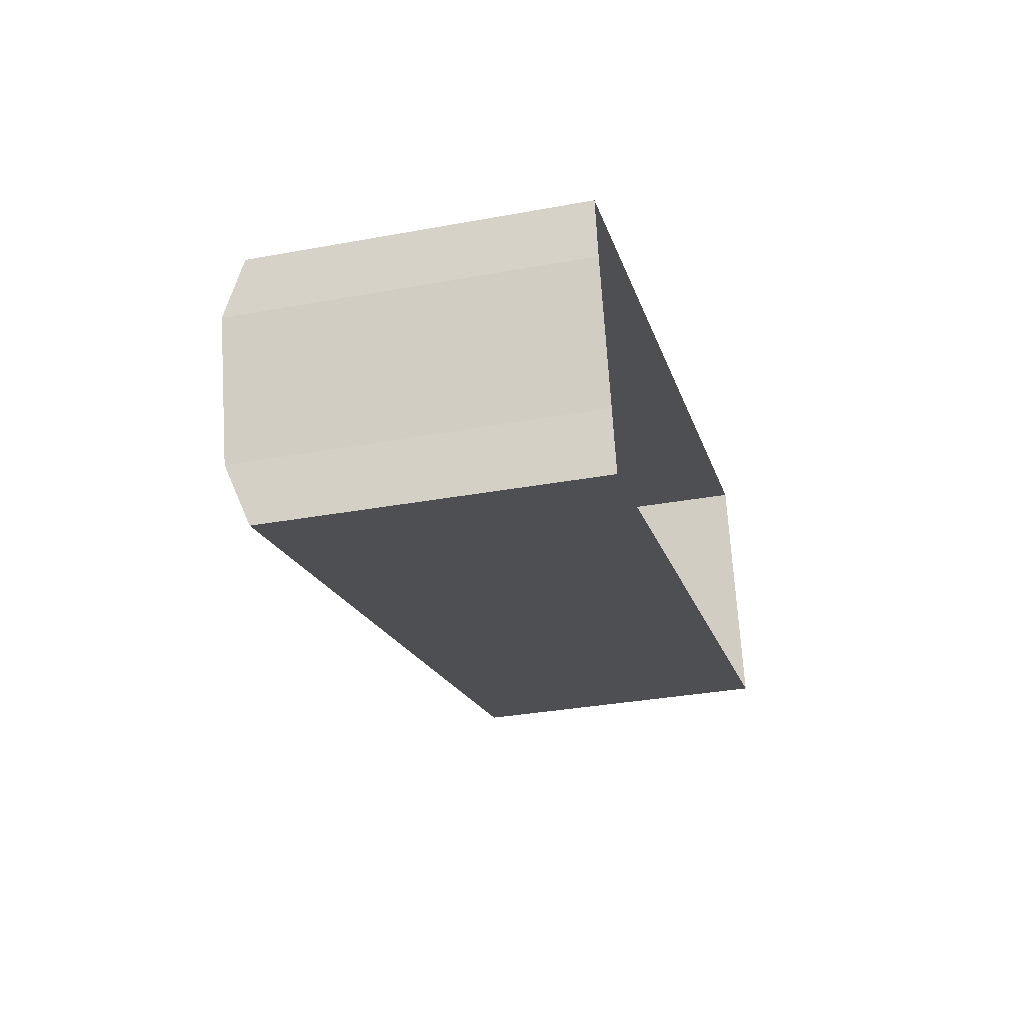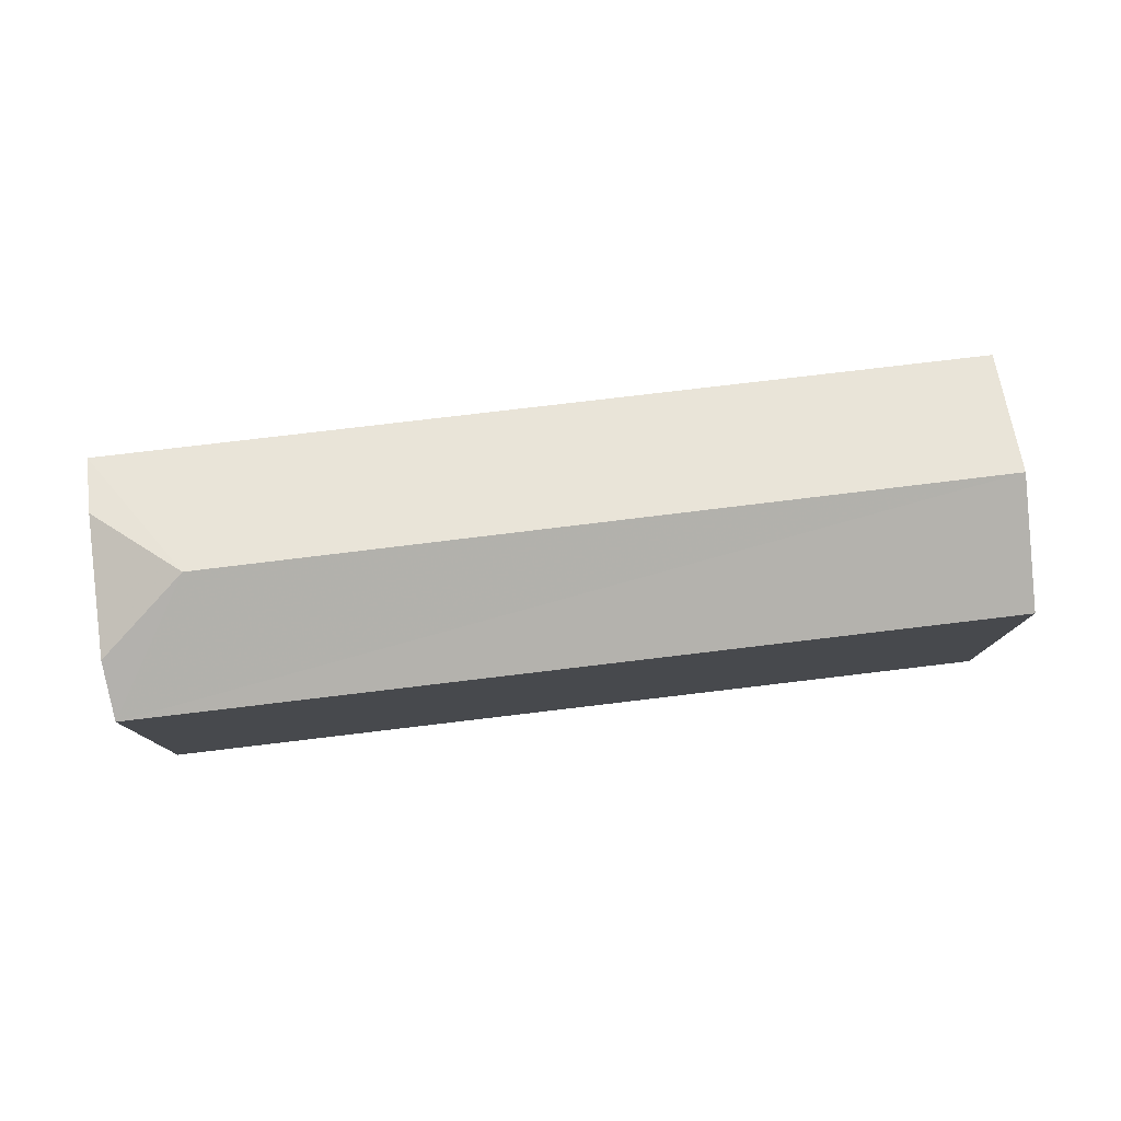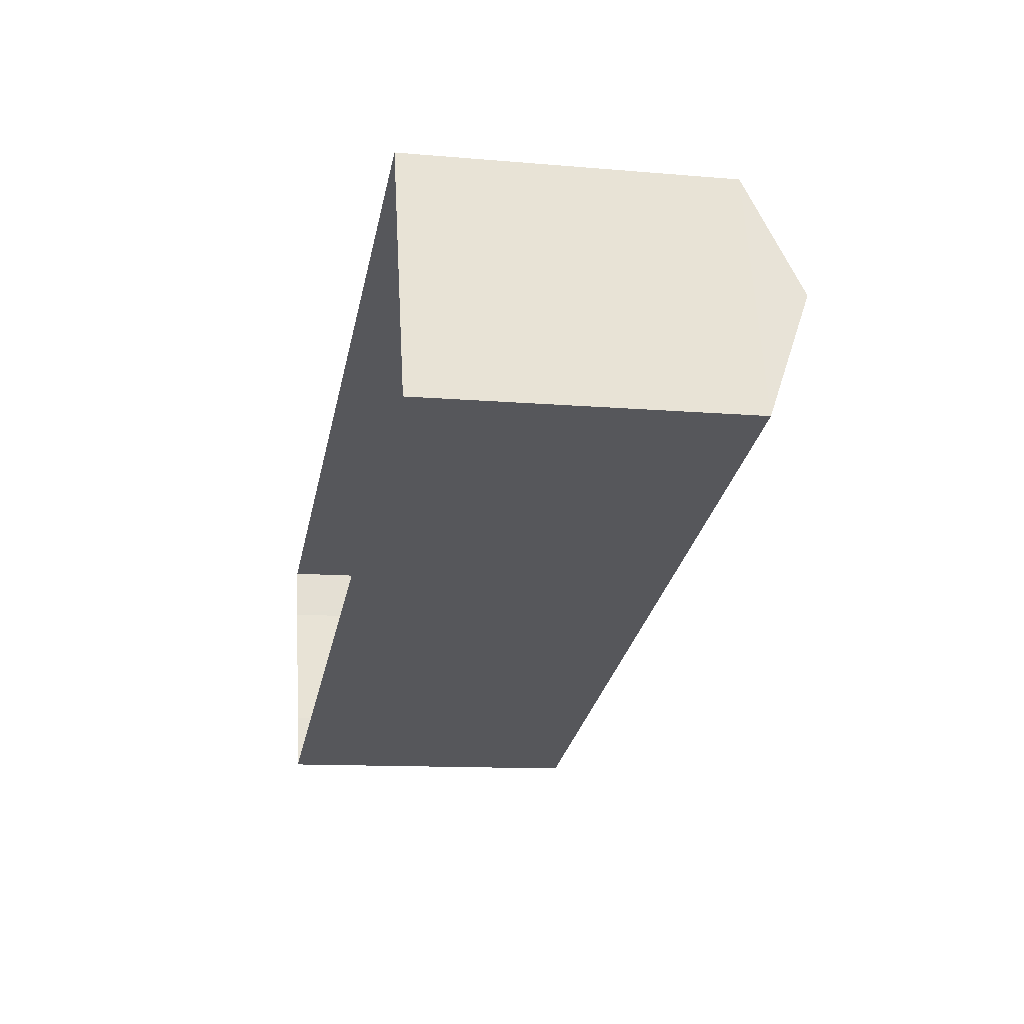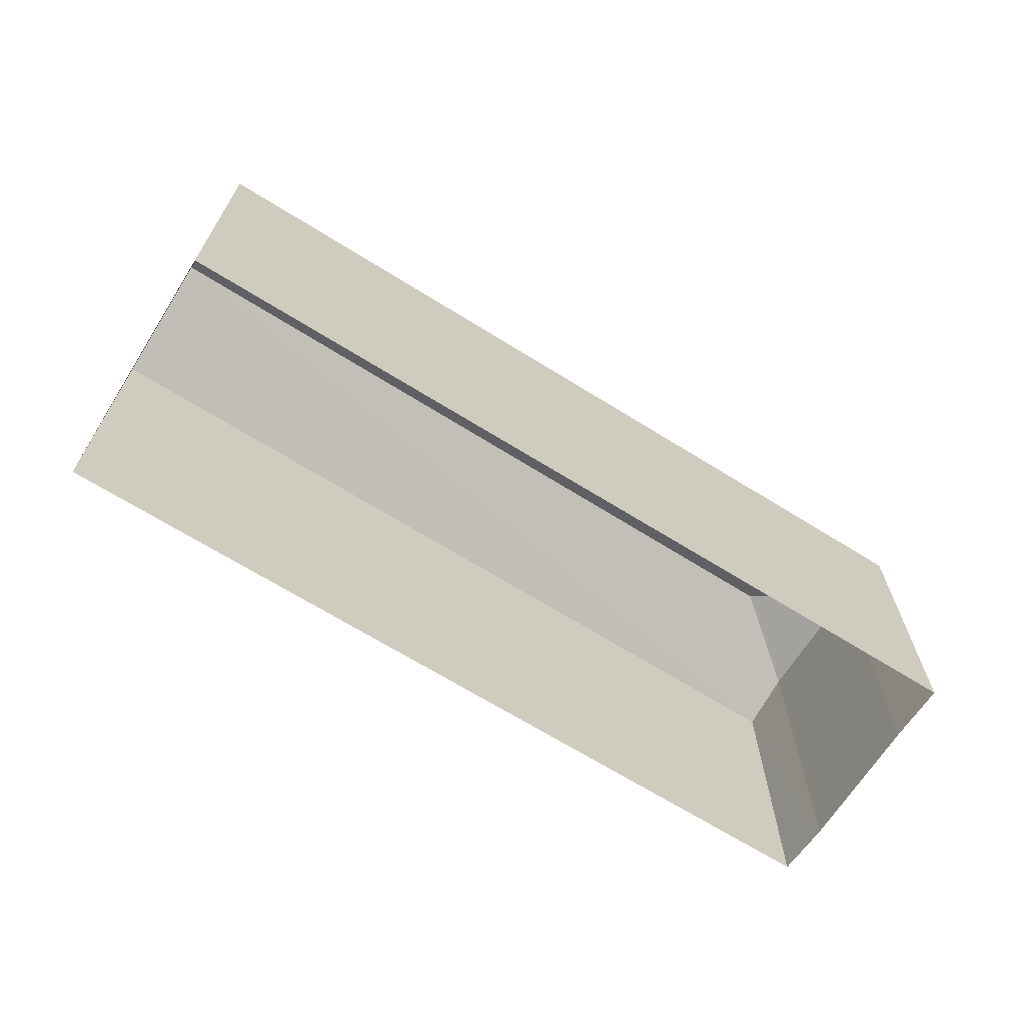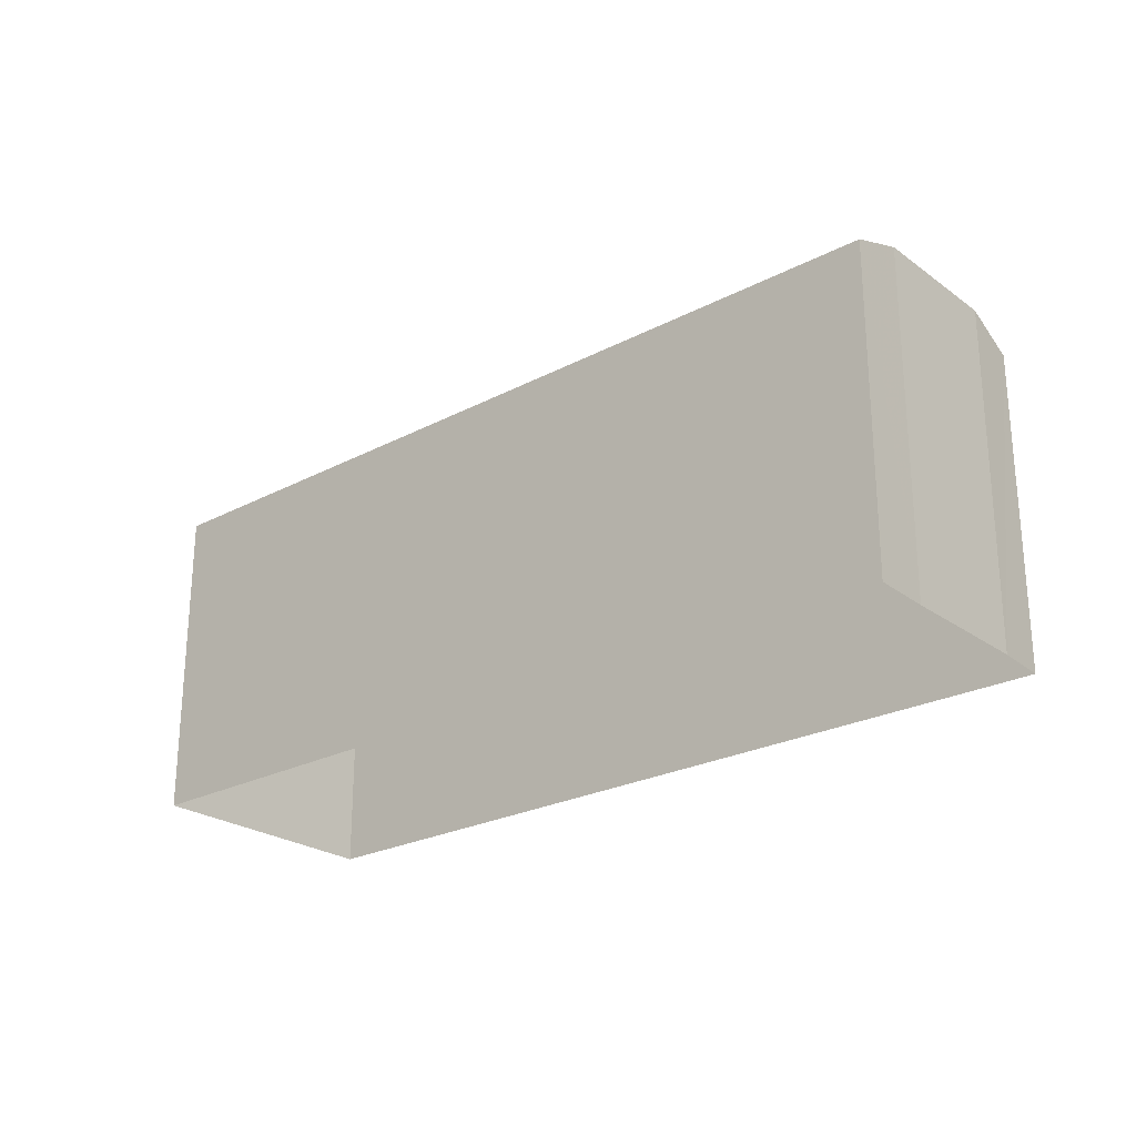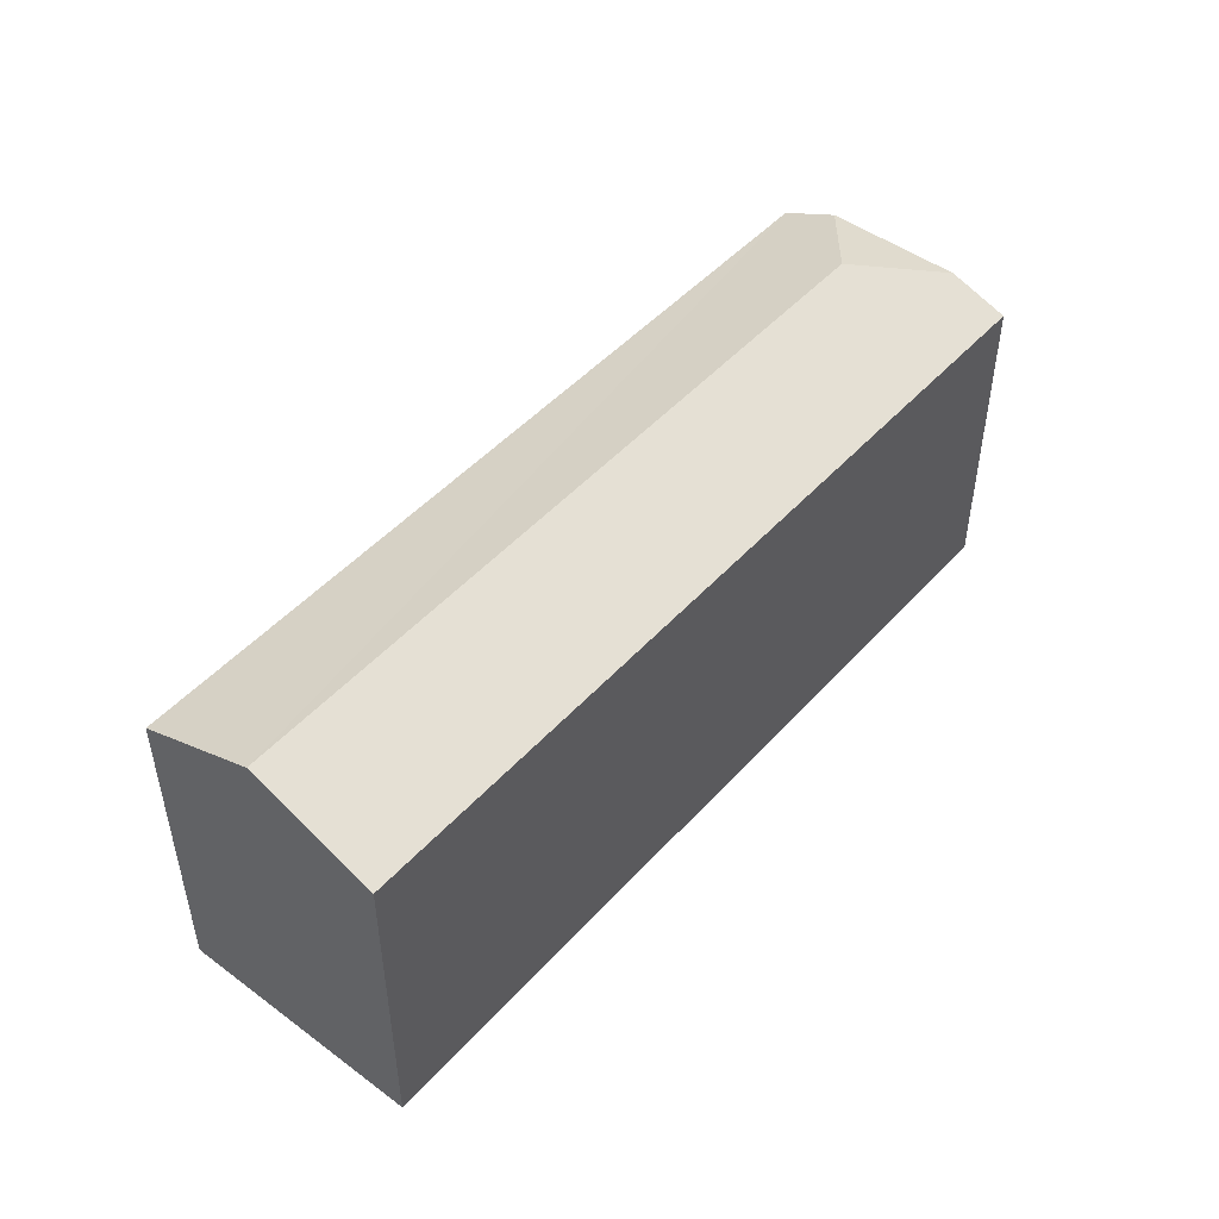
<metadata>
{"format":"obj","ext":"obj","renderer":"f3d","projection":"perspective","resolution":1024,"background":"white","views":[{"elev":-33.5,"azim":104.0,"up":"+Y"},{"elev":79.2,"azim":157.4,"up":"+Z"},{"elev":-12.0,"azim":-101.7,"up":"+Y"},{"elev":-67.4,"azim":-47.9,"up":"+Z"},{"elev":-24.5,"azim":24.9,"up":"+Z"},{"elev":48.1,"azim":-66.1,"up":"+Z"}]}
</metadata>
<code>
v -8.836e+04 -9.919e+04 4.557
v -8.836e+04 -9.919e+04 4.557
v -8.837e+04 -9.919e+04 4.556
v -8.837e+04 -9.919e+04 4.556
v -8.836e+04 -9.92e+04 4.557
v -8.836e+04 -9.92e+04 4.557
v -8.836e+04 -9.919e+04 11.27
v -8.836e+04 -9.919e+04 12.32
v -8.836e+04 -9.919e+04 11.73
v -8.837e+04 -9.919e+04 12.32
v -8.836e+04 -9.92e+04 11.73
v -8.837e+04 -9.919e+04 11.27
v -8.836e+04 -9.92e+04 11.27
v -8.837e+04 -9.919e+04 11.27
f 1 2 3
f 3 2 4
f 5 6 4
f 2 5 4
f 7 8 9
f 8 7 10
f 9 8 11
f 10 7 12
f 8 13 11
f 13 8 10
f 14 13 10
f 10 12 14
f 11 5 2
f 9 11 2
f 13 6 5
f 11 13 5
f 13 4 6
f 13 14 4
f 14 3 4
f 14 12 3
f 7 1 3
f 12 7 3
f 7 2 1
f 7 9 2

</code>
